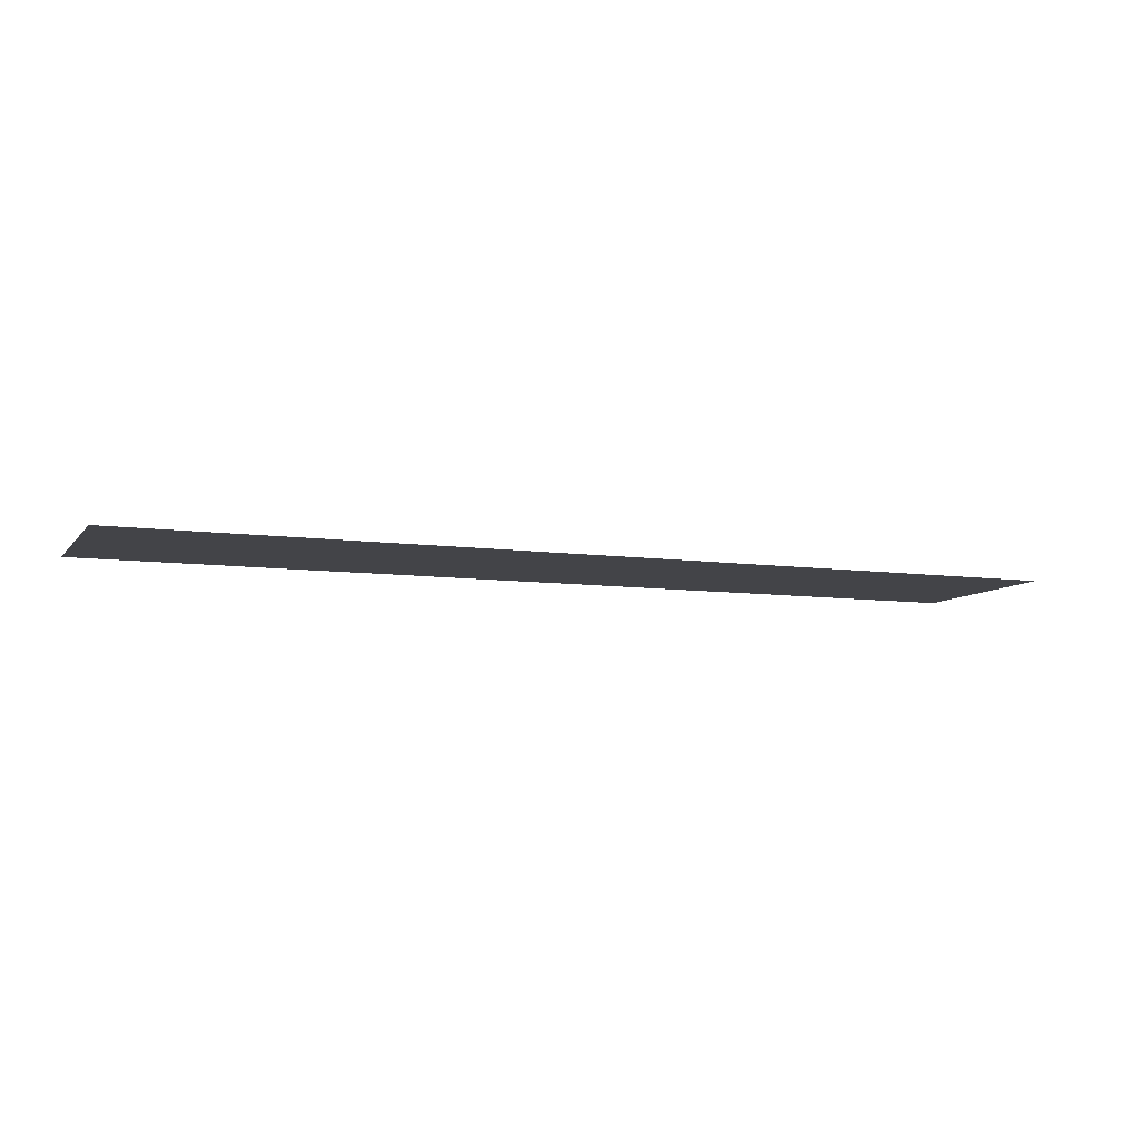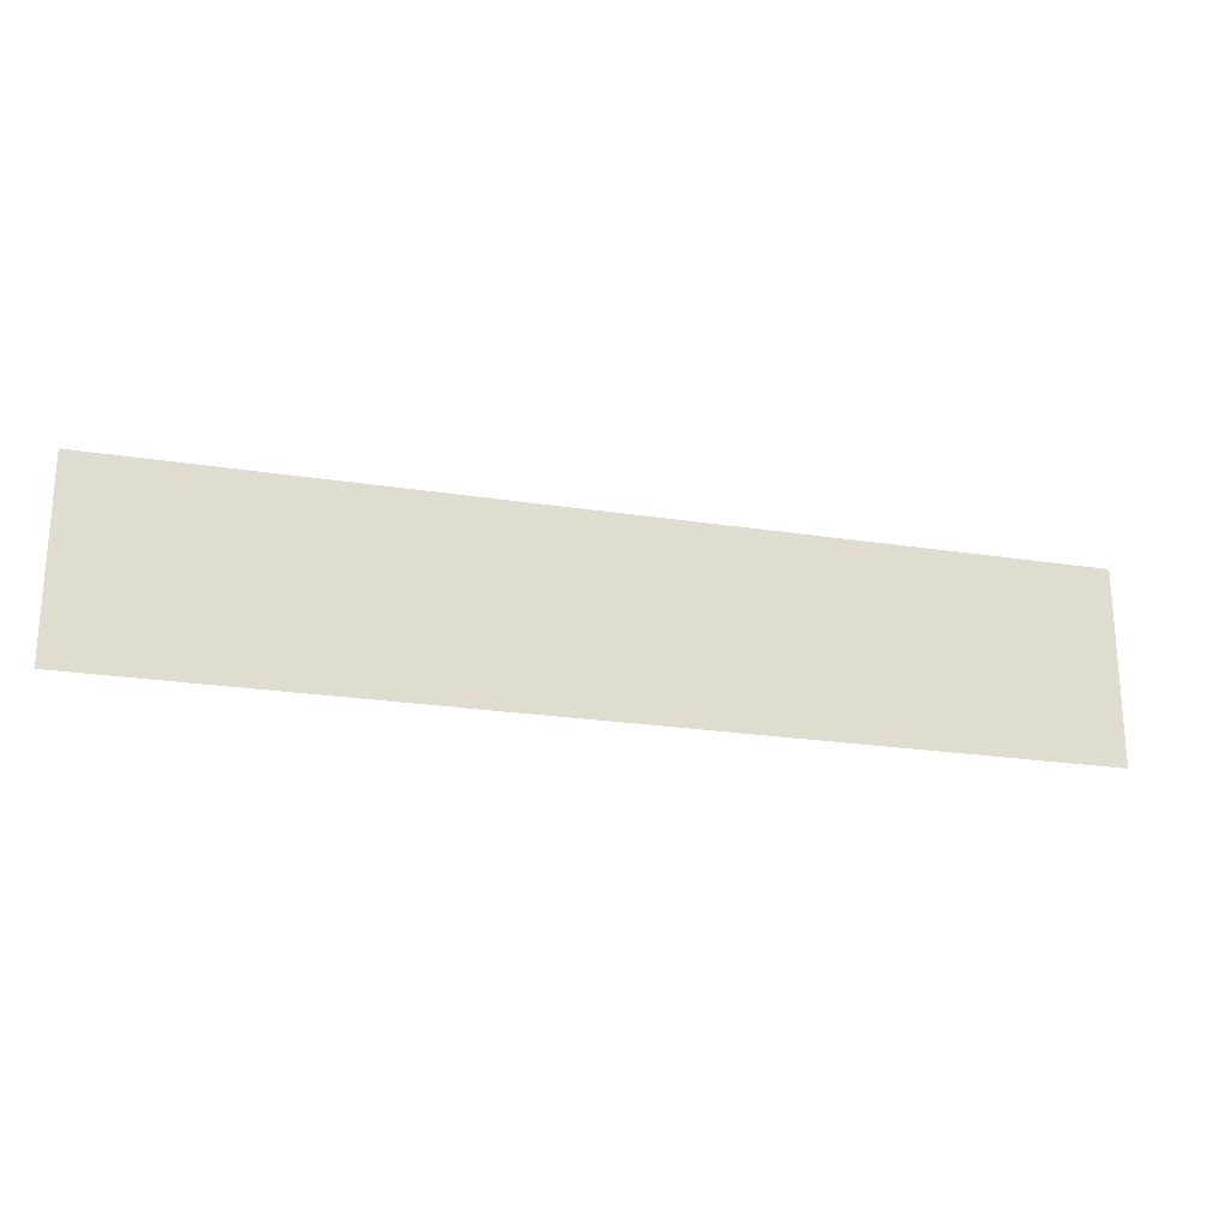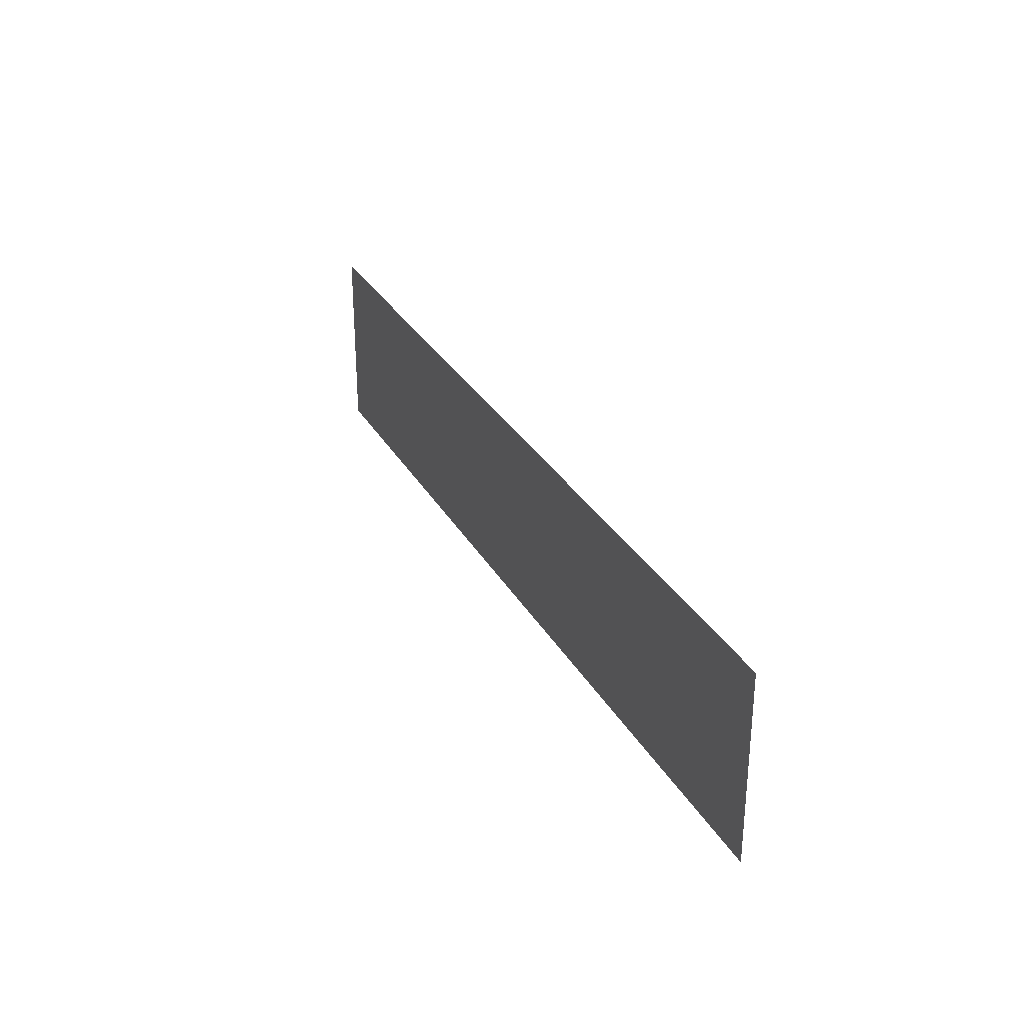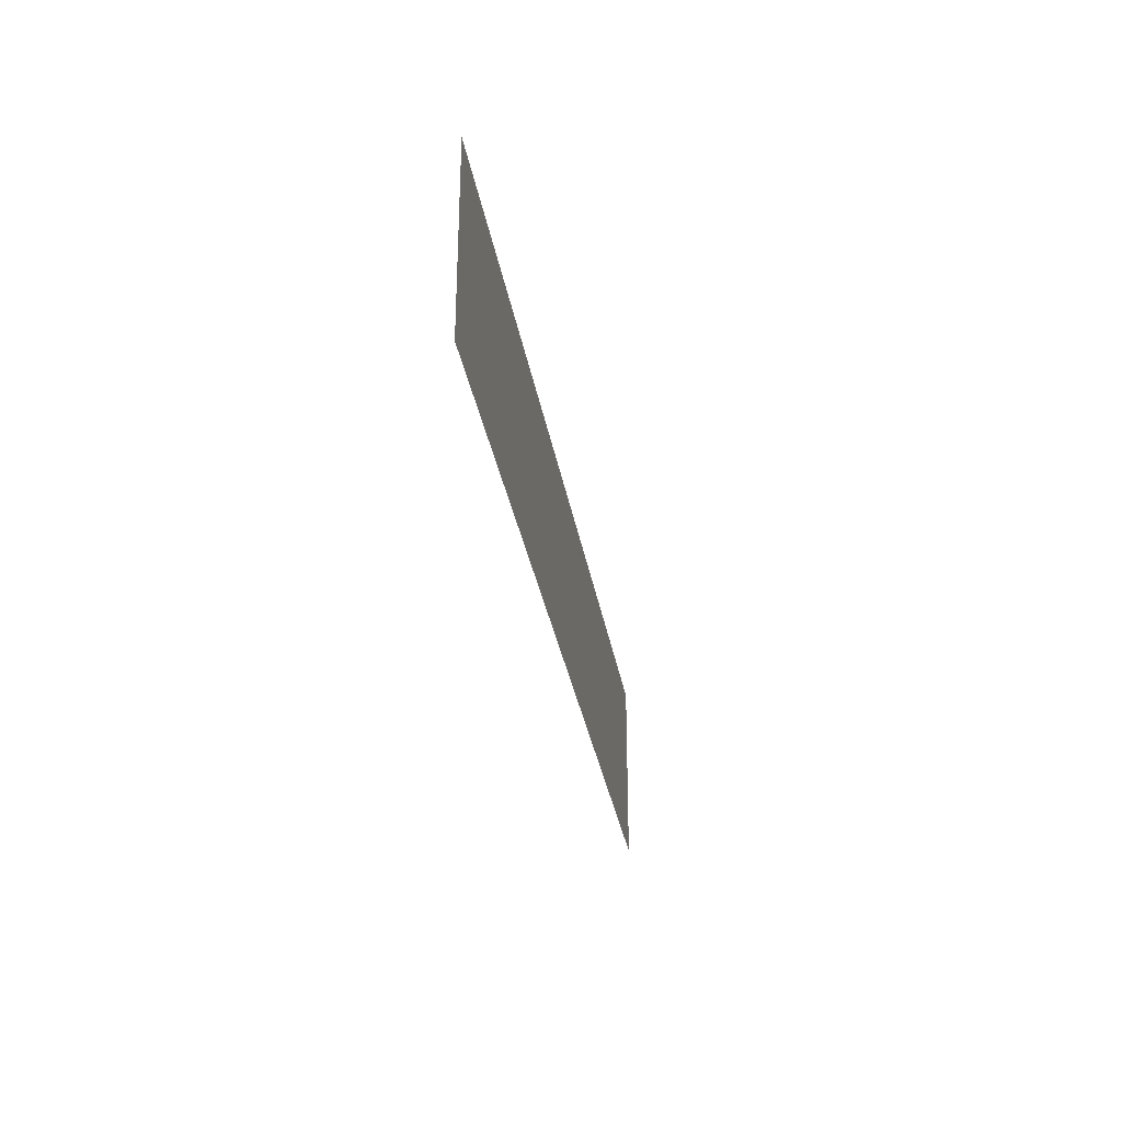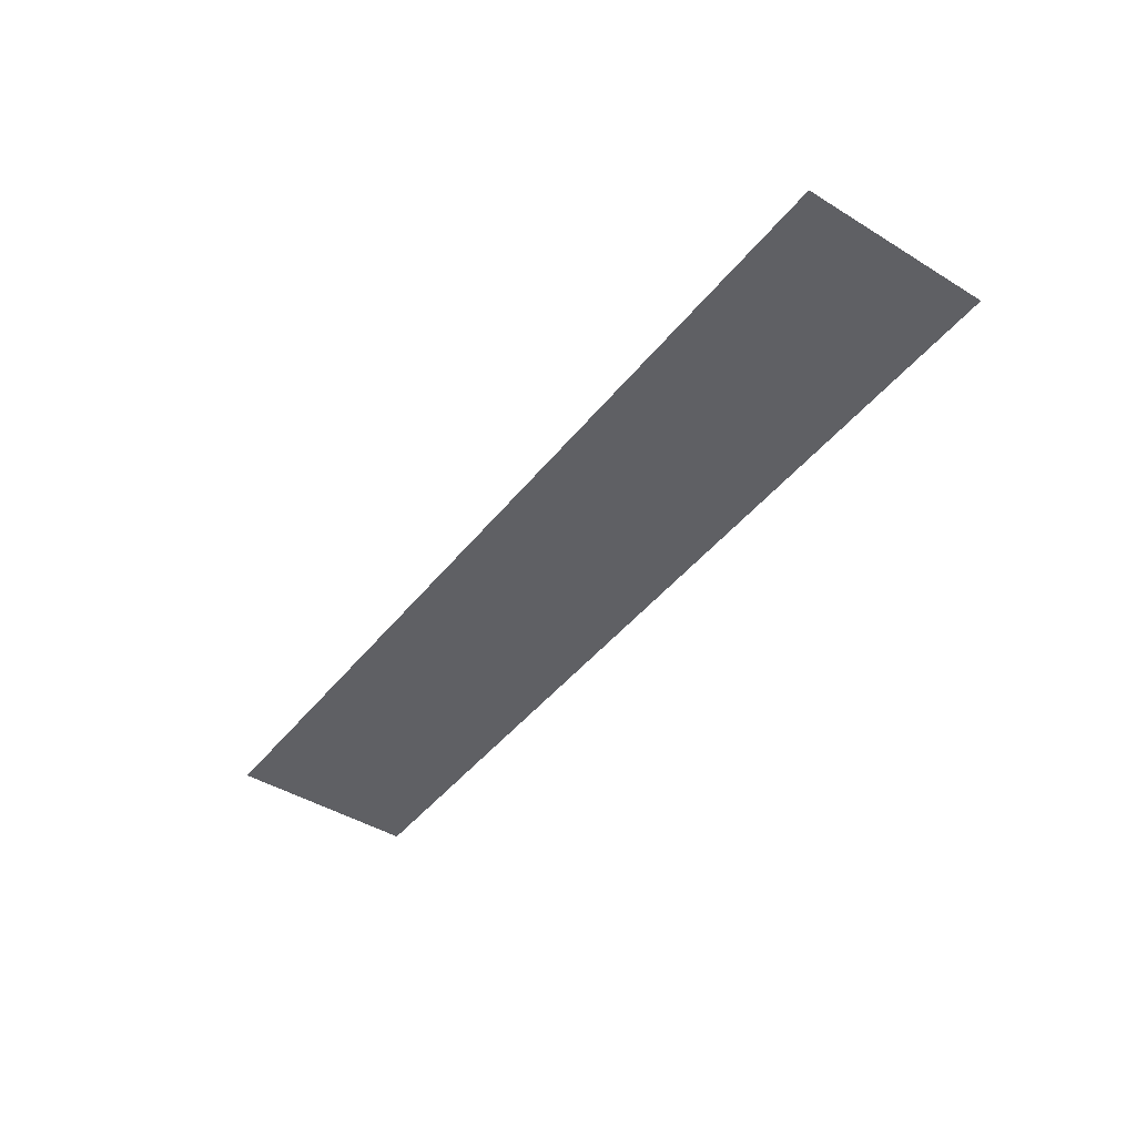
<metadata>
{"format":"obj","ext":"obj","renderer":"f3d","projection":"perspective","resolution":1024,"background":"white","views":[{"elev":-8.2,"azim":158.6,"up":"+Y"},{"elev":-22.7,"azim":-15.0,"up":"+Z"},{"elev":29.5,"azim":-114.2,"up":"+Z"},{"elev":-30.9,"azim":-80.8,"up":"+Z"},{"elev":-44.3,"azim":-125.6,"up":"+Y"}]}
</metadata>
<code>
v  -2.099 -34.87 7.466
v  -2.099 -34.87 10.67
v  -17.71 -34.87 7.466
v  -17.71 -34.87 10.67
g FL3_15
f 3 1 2
f 2 4 3

</code>
